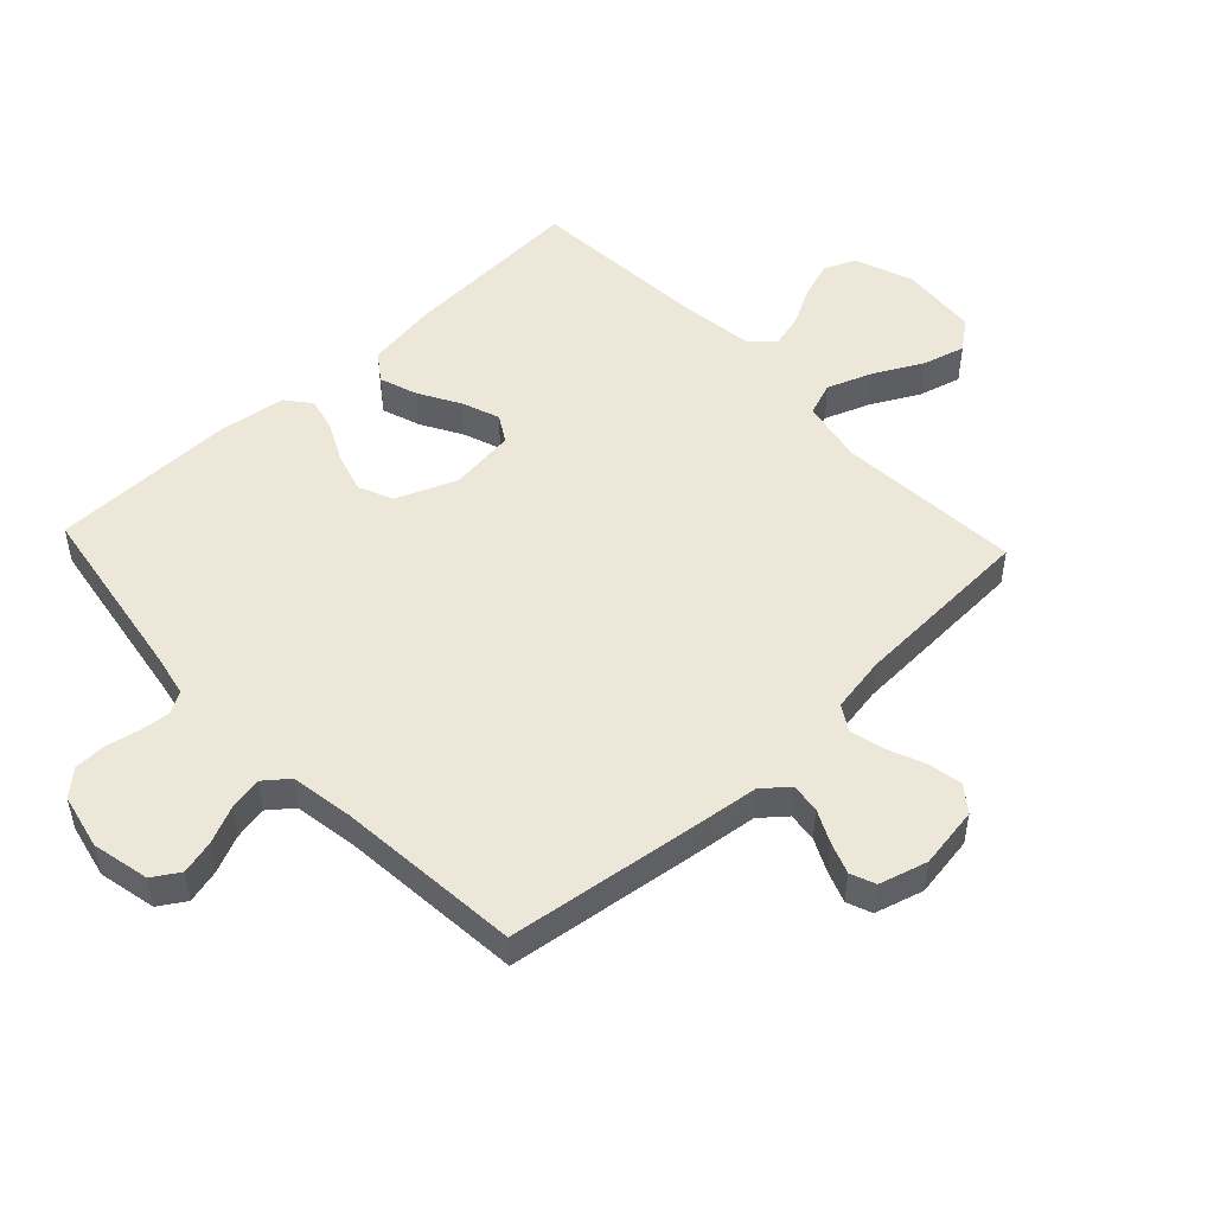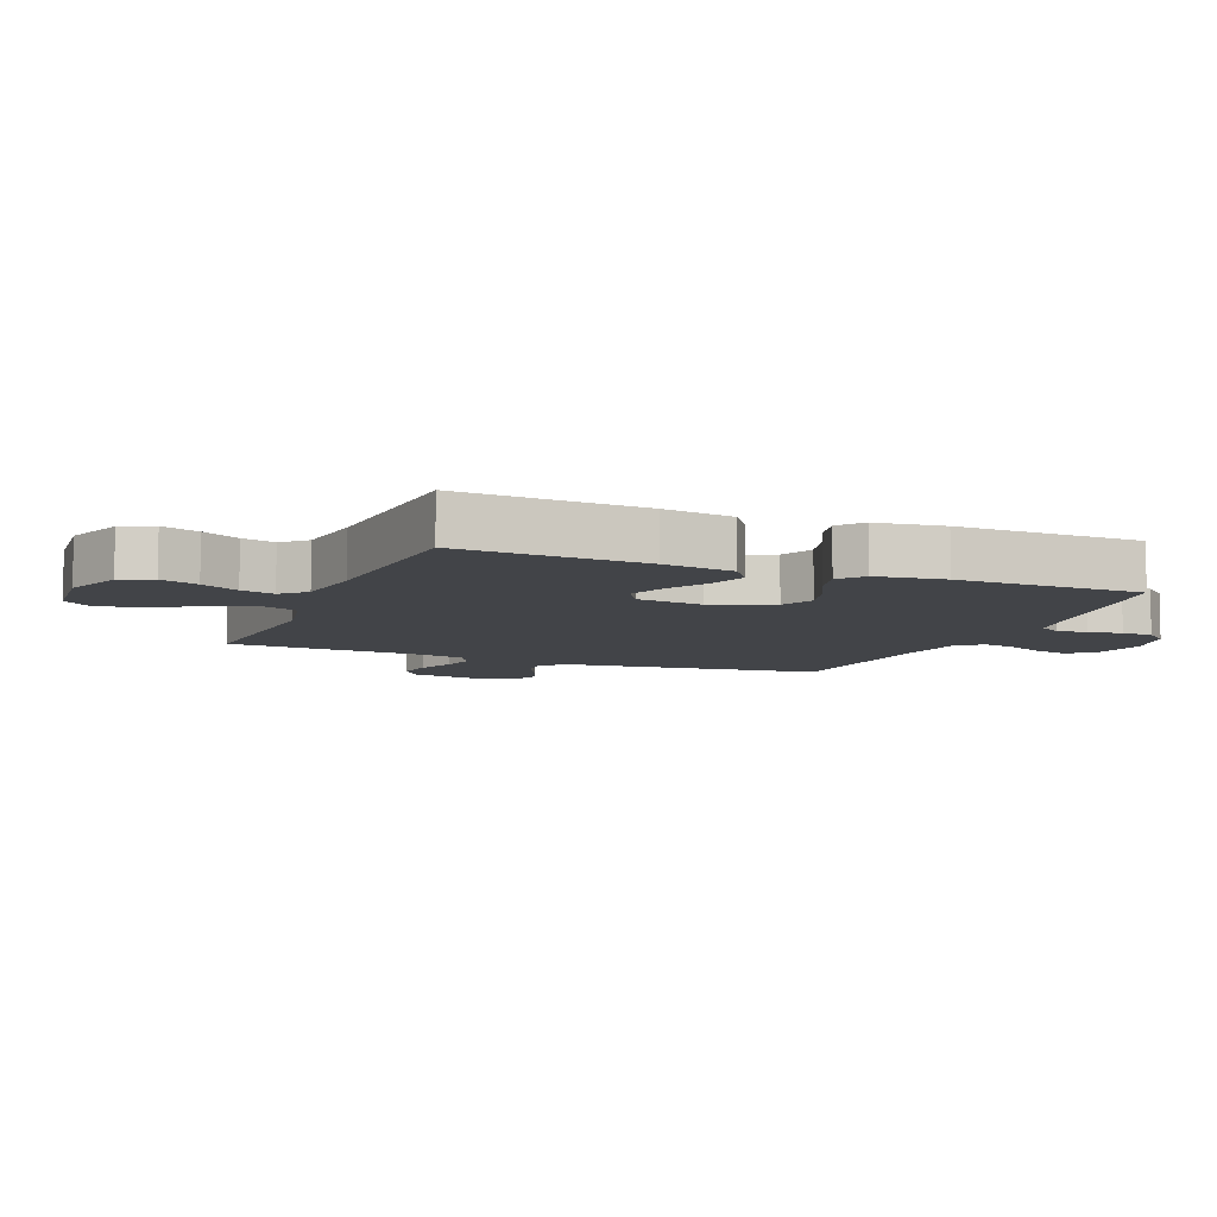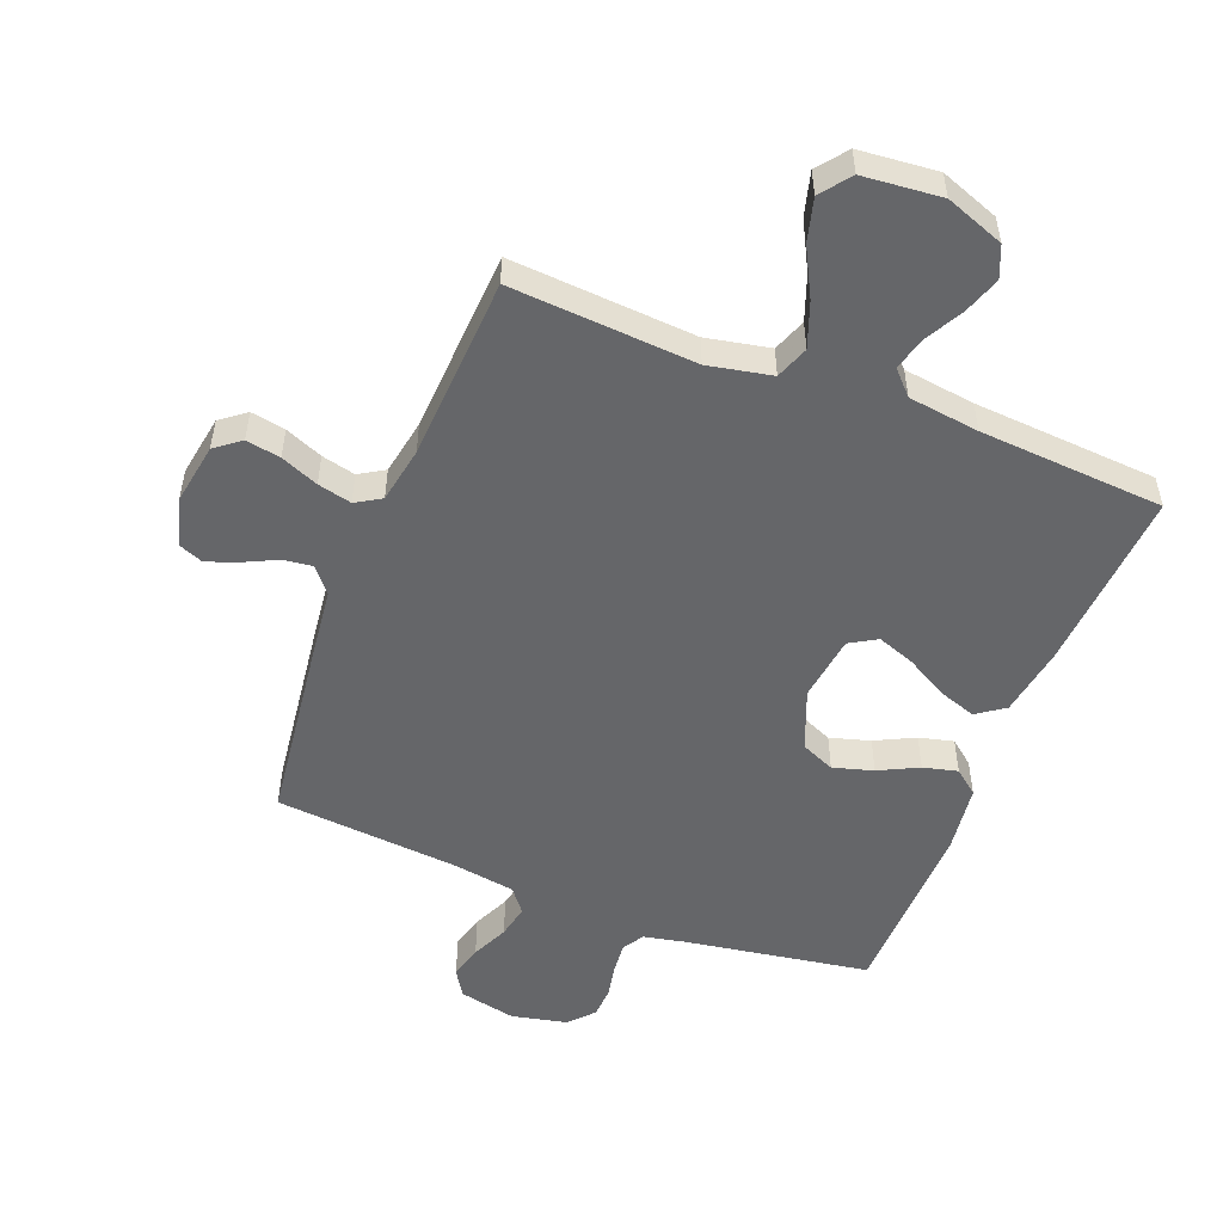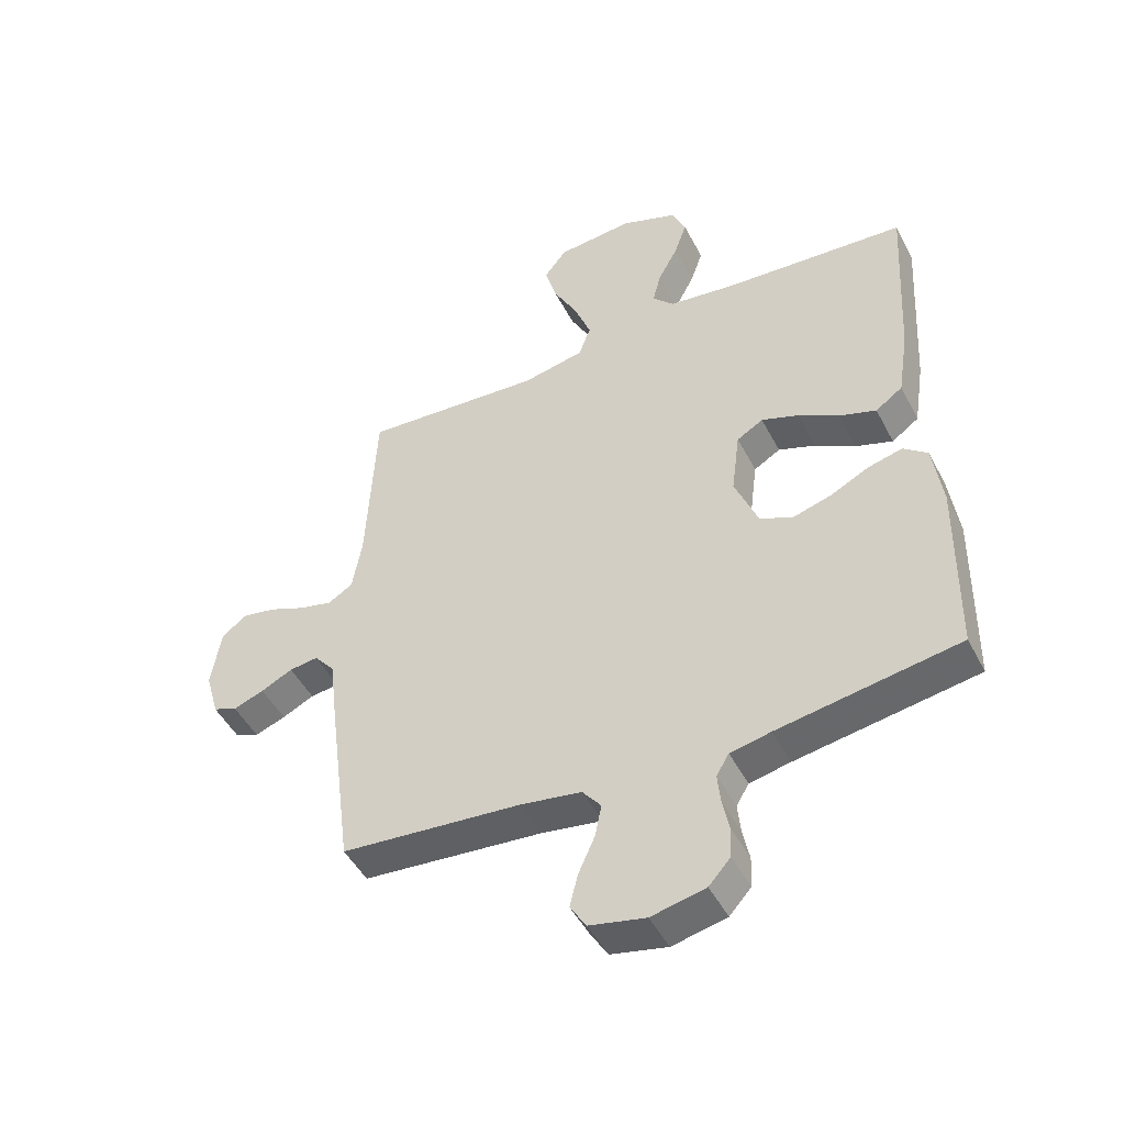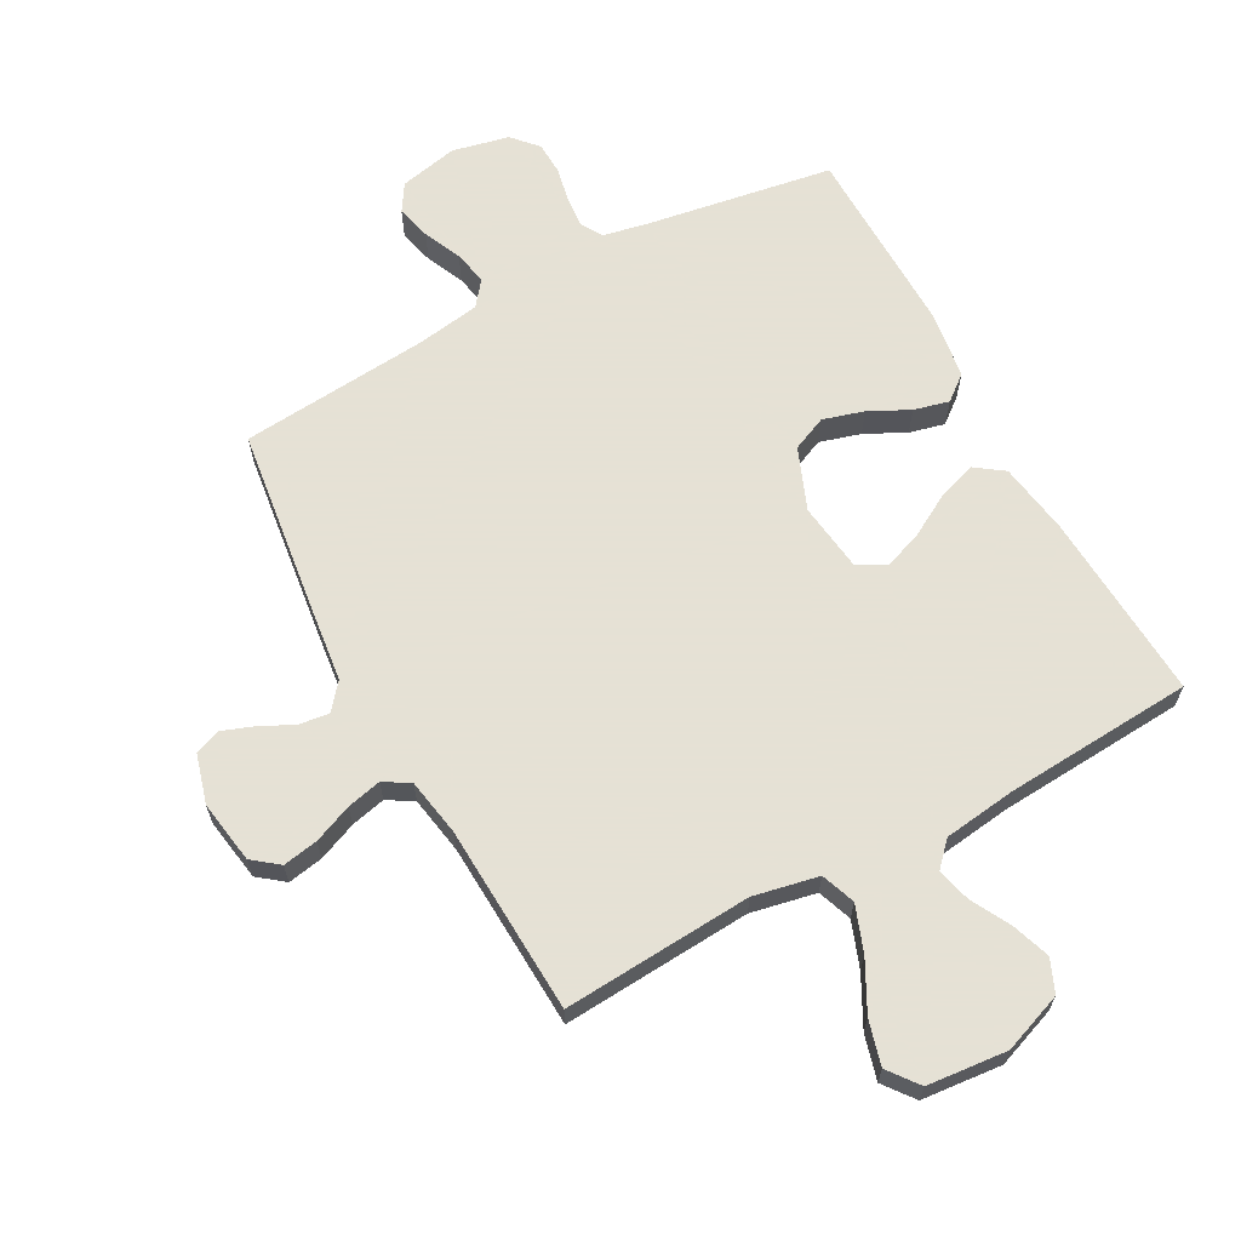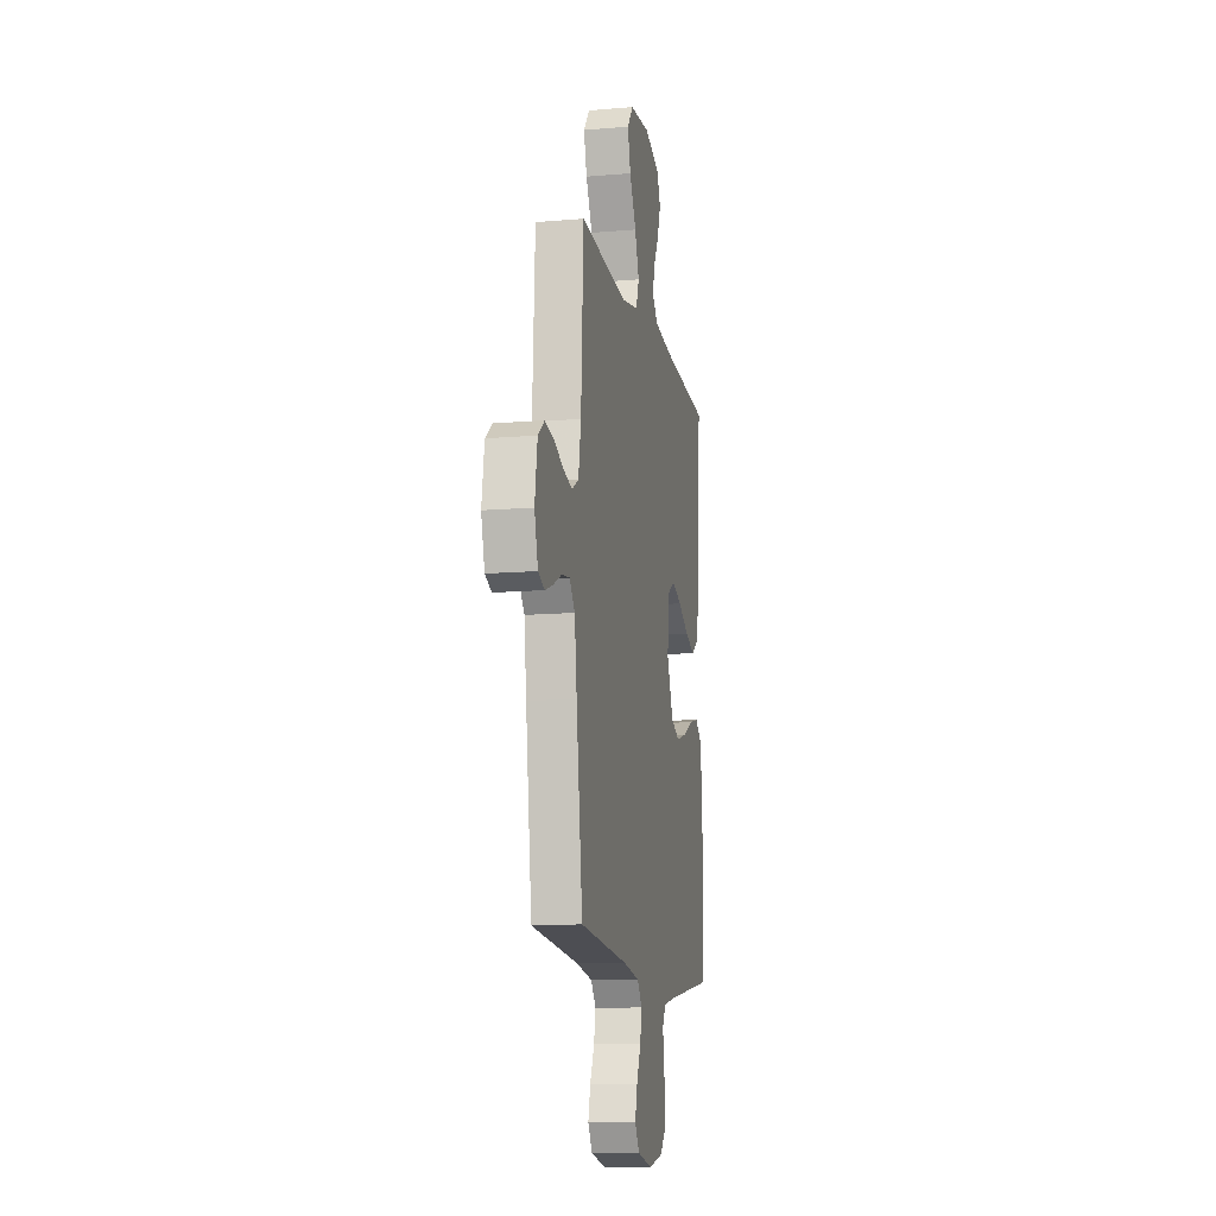
<metadata>
{"format":"obj","ext":"obj","renderer":"f3d","projection":"perspective","resolution":1024,"background":"white","views":[{"elev":49.8,"azim":-133.2,"up":"+Y"},{"elev":-7.9,"azim":67.8,"up":"+Y"},{"elev":-51.9,"azim":-21.5,"up":"+Y"},{"elev":-47.7,"azim":26.5,"up":"+Z"},{"elev":64.9,"azim":-28.5,"up":"+Y"},{"elev":-12.4,"azim":-78.7,"up":"+Z"}]}
</metadata>
<code>
v -0.5 0.07 -0.5
v -0.539 0.07 -0.2
v -0.553 0.07 -0.084
v -0.587 0.07 -0.043
v -0.635 0.07 -0.049
v -0.688 0.07 -0.075
v -0.739 0.07 -0.094
v -0.779 0.07 -0.078
v -0.801 0.07 0
v -0.785 0.07 0.1
v -0.744 0.07 0.132
v -0.688 0.07 0.122
v -0.627 0.07 0.097
v -0.572 0.07 0.084
v -0.531 0.07 0.109
v -0.515 0.07 0.2
v -0.5 0.07 0.5
v -0.2 0.07 0.48
v -0.097 0.07 0.501
v -0.077 0.07 0.555
v -0.104 0.07 0.628
v -0.145 0.07 0.706
v -0.164 0.07 0.776
v -0.127 0.07 0.824
v 0 0.07 0.836
v 0.095 0.07 0.801
v 0.117 0.07 0.749
v 0.096 0.07 0.688
v 0.063 0.07 0.627
v 0.049 0.07 0.573
v 0.085 0.07 0.535
v 0.2 0.07 0.52
v 0.5 0.07 0.5
v 0.482 0.07 0.2
v 0.464 0.07 0.085
v 0.419 0.07 0.053
v 0.357 0.07 0.074
v 0.29 0.07 0.112
v 0.229 0.07 0.134
v 0.185 0.07 0.108
v 0.171 0.07 0
v 0.21 0.07 -0.098
v 0.265 0.07 -0.122
v 0.33 0.07 -0.103
v 0.394 0.07 -0.071
v 0.45 0.07 -0.057
v 0.49 0.07 -0.089
v 0.505 0.07 -0.2
v 0.5 0.07 -0.5
v 0.2 0.07 -0.549
v 0.133 0.07 -0.563
v 0.112 0.07 -0.598
v 0.117 0.07 -0.648
v 0.128 0.07 -0.702
v 0.126 0.07 -0.753
v 0.09 0.07 -0.793
v 0 0.07 -0.813
v -0.093 0.07 -0.793
v -0.12 0.07 -0.75
v -0.106 0.07 -0.695
v -0.079 0.07 -0.635
v -0.068 0.07 -0.581
v -0.099 0.07 -0.542
v -0.2 0.07 -0.526
v -0.5 0 -0.5
v -0.539 0 -0.2
v -0.553 0 -0.084
v -0.587 0 -0.043
v -0.635 0 -0.049
v -0.688 0 -0.075
v -0.739 0 -0.094
v -0.779 0 -0.078
v -0.801 0 0
v -0.785 0 0.1
v -0.744 0 0.132
v -0.688 0 0.122
v -0.627 0 0.097
v -0.572 0 0.084
v -0.531 0 0.109
v -0.515 0 0.2
v -0.5 0 0.5
v -0.2 0 0.48
v -0.097 0 0.501
v -0.077 0 0.555
v -0.104 0 0.628
v -0.145 0 0.706
v -0.164 0 0.776
v -0.127 0 0.824
v 0 0 0.836
v 0.095 0 0.801
v 0.117 0 0.749
v 0.096 0 0.688
v 0.063 0 0.627
v 0.049 0 0.573
v 0.085 0 0.535
v 0.2 0 0.52
v 0.5 0 0.5
v 0.482 0 0.2
v 0.464 0 0.085
v 0.419 0 0.053
v 0.357 0 0.074
v 0.29 0 0.112
v 0.229 0 0.134
v 0.185 0 0.108
v 0.171 0 0
v 0.21 0 -0.098
v 0.265 0 -0.122
v 0.33 0 -0.103
v 0.394 0 -0.071
v 0.45 0 -0.057
v 0.49 0 -0.089
v 0.505 0 -0.2
v 0.5 0 -0.5
v 0.2 0 -0.549
v 0.133 0 -0.563
v 0.112 0 -0.598
v 0.117 0 -0.648
v 0.128 0 -0.702
v 0.126 0 -0.753
v 0.09 0 -0.793
v 0 0 -0.813
v -0.093 0 -0.793
v -0.12 0 -0.75
v -0.106 0 -0.695
v -0.079 0 -0.635
v -0.068 0 -0.581
v -0.099 0 -0.542
v -0.2 0 -0.526
f 58 59 60 61
f 58 61 62
f 57 58 62
f 56 57 62
f 53 54 55 56
f 52 53 56 62
f 51 52 62 63
f 47 48 49 50
f 44 45 46 47
f 43 44 47 50
f 42 43 50 51
f 35 36 37 38
f 35 38 39
f 32 33 34 35
f 31 32 35 39
f 30 31 39 40
f 26 27 28 29
f 26 29 30
f 25 26 30
f 24 25 30
f 21 22 23 24
f 20 21 24 30
f 19 20 30 40
f 16 17 18
f 15 16 18 19
f 10 11 12 13
f 10 13 14
f 9 10 14
f 8 9 14
f 5 6 7 8
f 5 8 14 15
f 64 1 2 3
f 51 63 64 3
f 41 42 51 3
f 4 5 15 19
f 19 40 41
f 3 4 19 41
f 125 124 123 122
f 126 125 122
f 126 122 121
f 126 121 120
f 120 119 118 117
f 126 120 117 116
f 127 126 116 115
f 114 113 112 111
f 111 110 109 108
f 114 111 108 107
f 115 114 107 106
f 102 101 100 99
f 103 102 99
f 99 98 97 96
f 103 99 96 95
f 104 103 95 94
f 93 92 91 90
f 94 93 90
f 94 90 89
f 94 89 88
f 88 87 86 85
f 94 88 85 84
f 104 94 84 83
f 82 81 80
f 83 82 80 79
f 77 76 75 74
f 78 77 74
f 78 74 73
f 78 73 72
f 72 71 70 69
f 79 78 72 69
f 67 66 65 128
f 67 128 127 115
f 67 115 106 105
f 83 79 69 68
f 105 104 83
f 105 83 68 67
f 1 65 66 2
f 2 66 67 3
f 3 67 68 4
f 4 68 69 5
f 5 69 70 6
f 6 70 71 7
f 7 71 72 8
f 8 72 73 9
f 9 73 74 10
f 10 74 75 11
f 11 75 76 12
f 12 76 77 13
f 13 77 78 14
f 14 78 79 15
f 15 79 80 16
f 16 80 81 17
f 17 81 82 18
f 18 82 83 19
f 19 83 84 20
f 20 84 85 21
f 21 85 86 22
f 22 86 87 23
f 23 87 88 24
f 24 88 89 25
f 25 89 90 26
f 26 90 91 27
f 27 91 92 28
f 28 92 93 29
f 29 93 94 30
f 30 94 95 31
f 31 95 96 32
f 32 96 97 33
f 33 97 98 34
f 34 98 99 35
f 35 99 100 36
f 36 100 101 37
f 37 101 102 38
f 38 102 103 39
f 39 103 104 40
f 40 104 105 41
f 41 105 106 42
f 42 106 107 43
f 43 107 108 44
f 44 108 109 45
f 45 109 110 46
f 46 110 111 47
f 47 111 112 48
f 48 112 113 49
f 49 113 114 50
f 50 114 115 51
f 51 115 116 52
f 52 116 117 53
f 53 117 118 54
f 54 118 119 55
f 55 119 120 56
f 56 120 121 57
f 57 121 122 58
f 58 122 123 59
f 59 123 124 60
f 60 124 125 61
f 61 125 126 62
f 62 126 127 63
f 63 127 128 64
f 64 128 65 1

</code>
